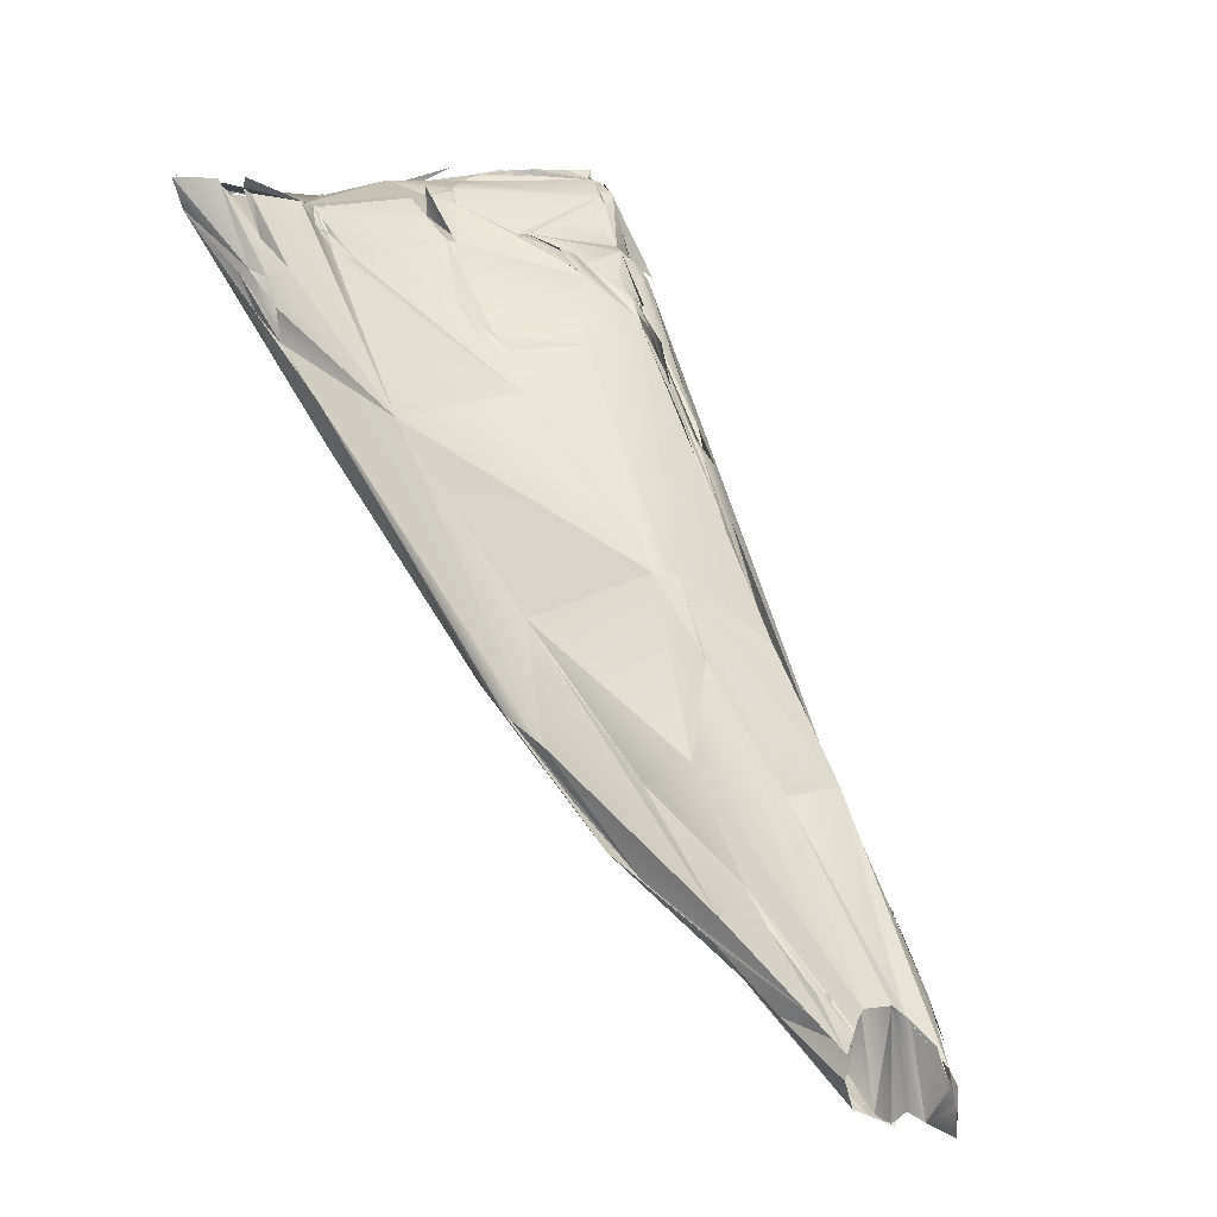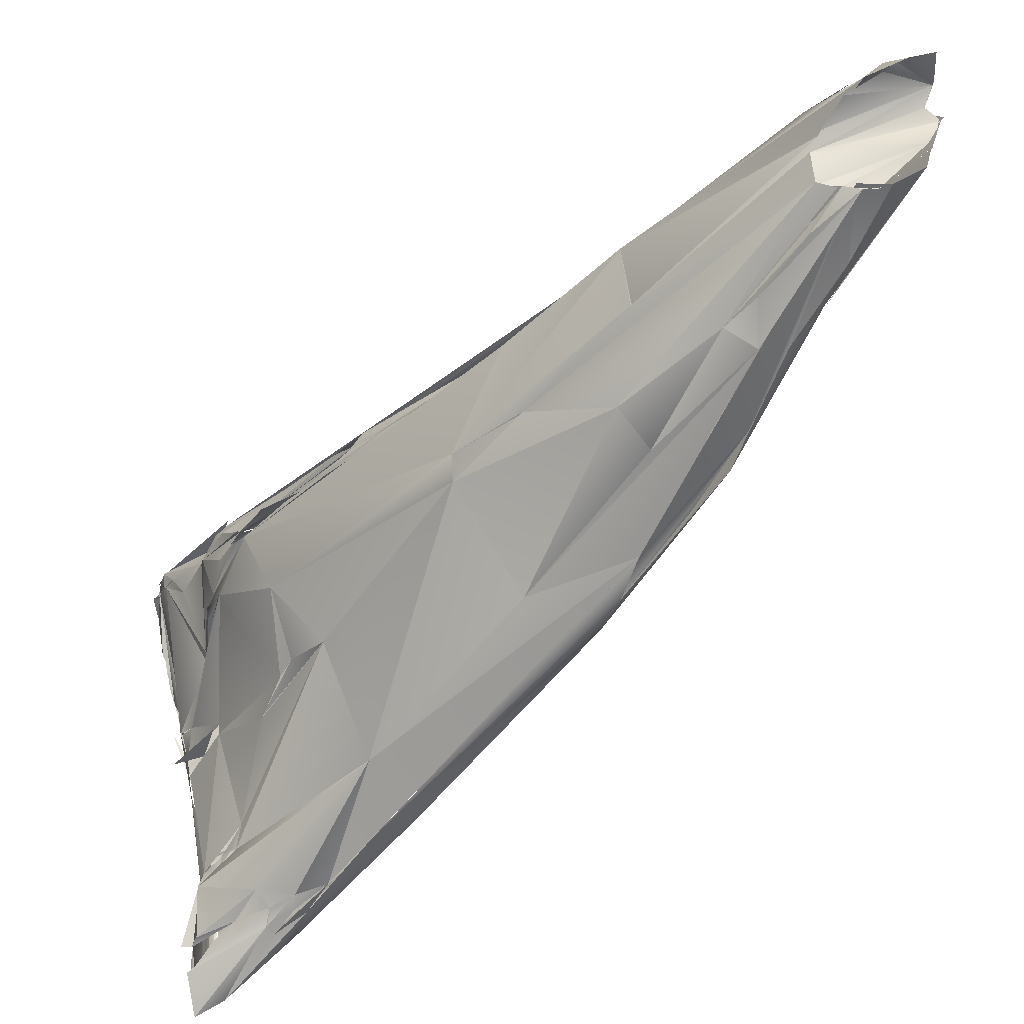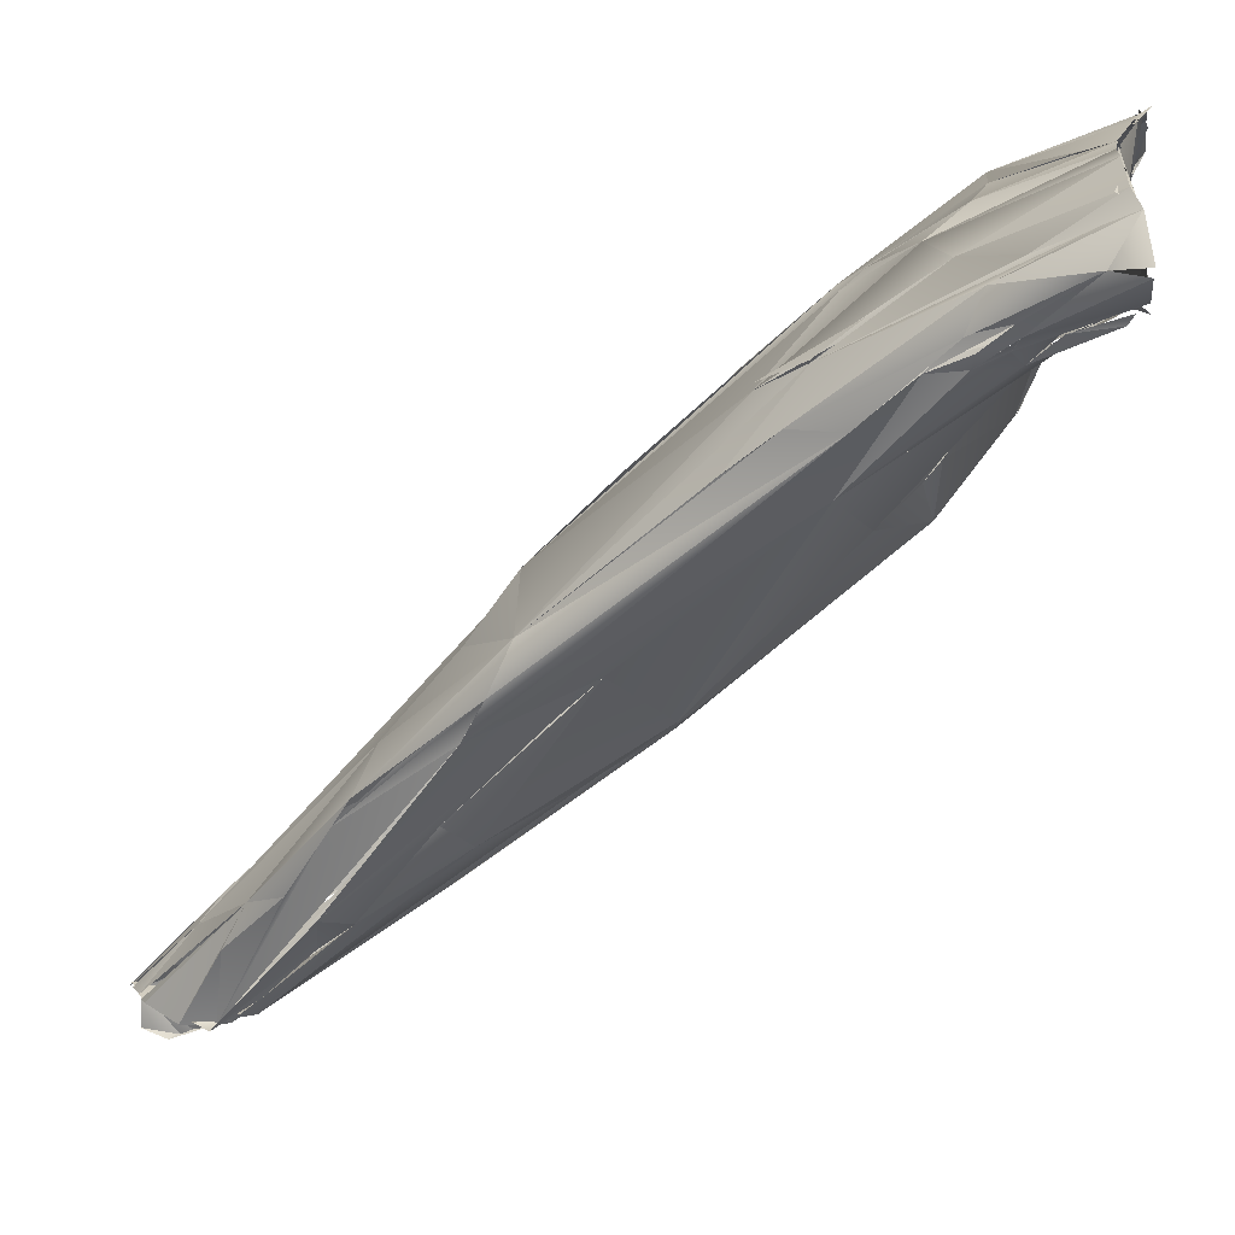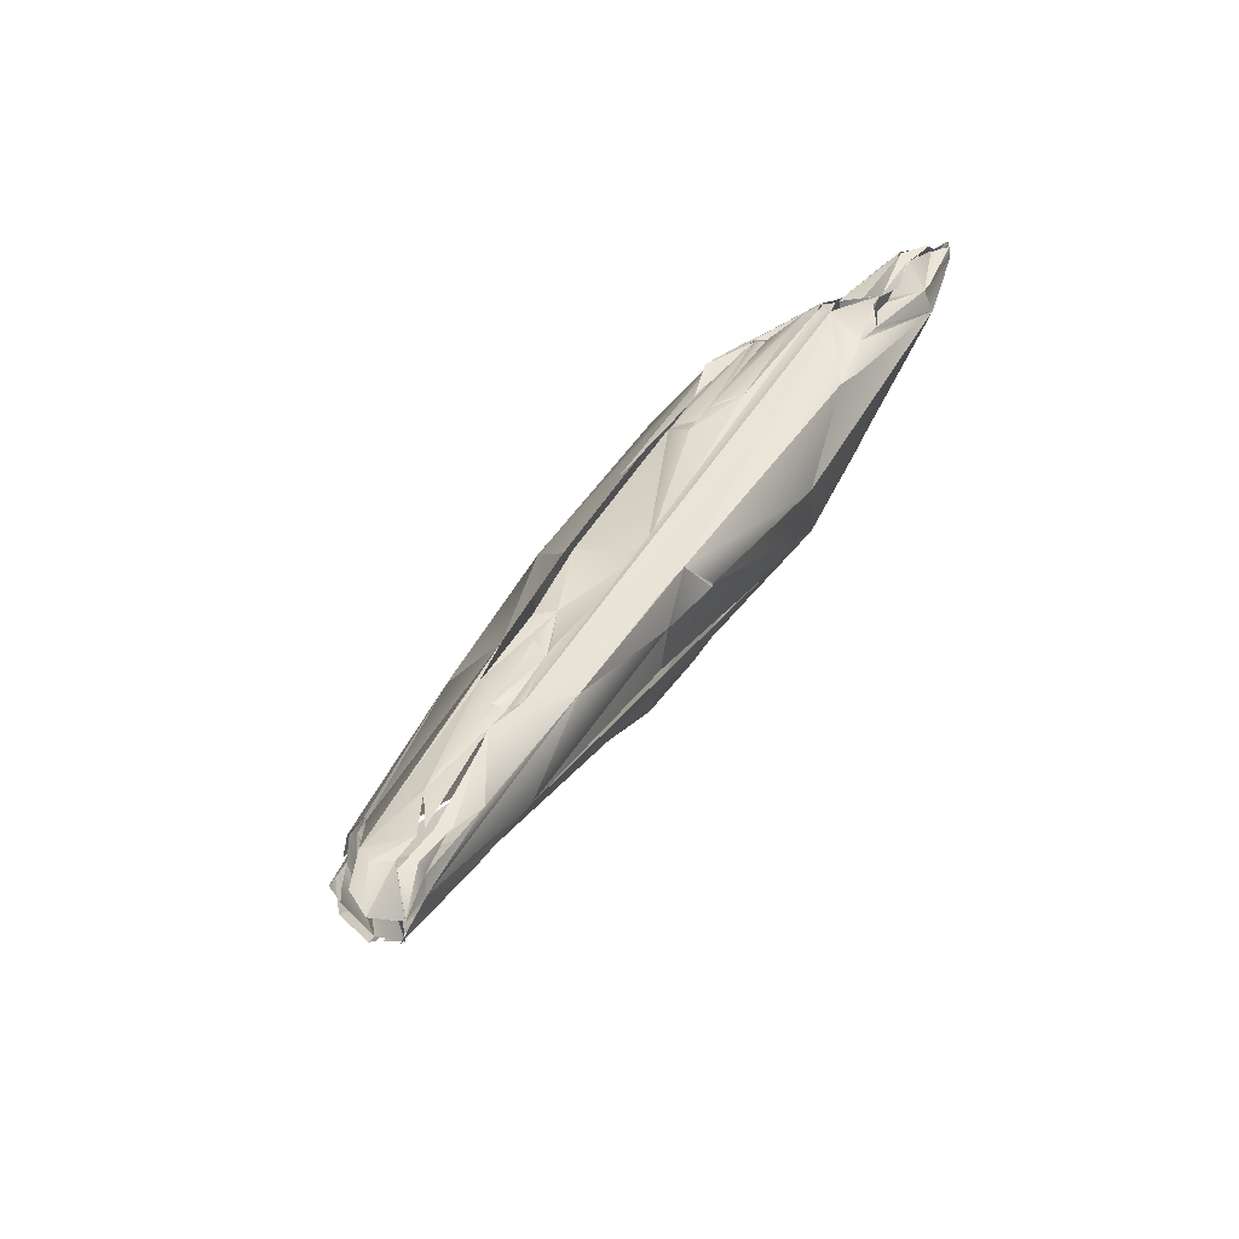
<metadata>
{"format":"obj","ext":"obj","renderer":"f3d","projection":"perspective","resolution":1024,"background":"white","views":[{"elev":0.7,"azim":36.6,"up":"+Z"},{"elev":-50.6,"azim":105.6,"up":"+Y"},{"elev":-62.9,"azim":-80.7,"up":"+Y"},{"elev":-34.2,"azim":130.7,"up":"+Z"}]}
</metadata>
<code>
o FJ792_BP2329_FMA32530_Right_rectus_capitis_posterior_major
v -34.72 -61.01 1496
v -34.48 -59.97 1496
v -34.93 -59.42 1495
v -34.78 -57.46 1496
v -34.28 -59.72 1495
v -34.78 -59.23 1495
v -34.92 -56.43 1495
v -34.93 -56.51 1496
v -34.72 -55.78 1495
v -33.73 -62.55 1495
v -33.36 -62.35 1494
v -33.37 -62.73 1496
v -32.52 -59.92 1490
v -34.15 -60.37 1494
v -33.02 -59.07 1492
v -32.35 -56.54 1490
v -32 -53.79 1489
v -34.49 -54.48 1496
v -32.83 -52.84 1491
v -34.2 -52.92 1496
v -33.79 -52.55 1496
v -33.87 -52.63 1496
v -32.92 -51.59 1491
v -33.95 -52.46 1496
v -33.24 -48.44 1497
v -33.16 -48.16 1497
v -33.17 -48.09 1497
v -30.81 -60.67 1491
v -33.2 -63.17 1495
v -32.76 -62.43 1495
v -31.76 -61.68 1495
v -30.92 -60.2 1489
v -31.37 -60.76 1491
v -32.11 -60.47 1495
v -31.38 -60.48 1495
v -31.84 -61.37 1495
v -31.54 -60.54 1495
v -30.93 -52.61 1487
v -31.43 -46.38 1492
v -32.97 -48.16 1497
v -32.44 -46.94 1497
v -31.83 -43.71 1498
v -31.95 -44.18 1497
v -31.55 -43.2 1498
v -31.27 -42.08 1498
v -29.7 -59.8 1488
v -30.09 -60.07 1489
v -30.63 -60.54 1490
v -30.17 -60.16 1491
v -29.71 -60.09 1490
v -30.59 -60.09 1493
v -31.18 -60.51 1494
v -30.19 -60.44 1493
v -30.67 -60.65 1495
v -31.3 -60.64 1495
v -31.16 -60.54 1495
v -30.98 -60.75 1496
v -30.05 -58.03 1495
v -29.46 -56.85 1484
v -30.32 -56.95 1495
v -29.51 -57.66 1493
v -29.6 -56.87 1493
v -28.41 -56.18 1492
v -30.24 -57.49 1495
v -28.21 -55.52 1482
v -30.12 -56.46 1486
v -30.15 -52.48 1486
v -29.99 -51.5 1486
v -29.77 -49.5 1496
v -29.81 -47.52 1496
v -29.24 -47.86 1496
v -29.76 -47.63 1496
v -29.72 -47.43 1497
v -31.06 -41.66 1498
v -30.49 -41.49 1497
v -31.37 -42.01 1498
v -31.07 -41.6 1498
v -31.02 -41.33 1498
v -30.96 -41.28 1498
v -30.97 -41.52 1498
v -30.22 -40.45 1499
v -29.48 -39.59 1498
v -30.54 -40.4 1498
v -27.92 -58.52 1483
v -29.37 -59.6 1491
v -29.51 -57.69 1493
v -29.03 -57.06 1493
v -28.93 -57.21 1492
v -28.46 -55.42 1482
v -29.58 -56.9 1484
v -29.76 -50.68 1496
v -27.84 -50.27 1493
v -29.24 -50.09 1495
v -27.59 -50.17 1494
v -26.92 -46 1494
v -26.04 -40.45 1497
v -28.11 -39.35 1494
v -28.54 -38.35 1498
v -29.41 -38.89 1498
v -29.63 -39.1 1499
v -29.36 -38.84 1498
v -29.27 -38.89 1498
v -28.91 -38.76 1499
v -27.72 -38.75 1498
v -28.27 -38.26 1498
v -24.6 -57.67 1484
v -26.29 -57.87 1481
v -20.85 -51.5 1473
v -24.52 -44.71 1482
v -26.95 -39 1495
v -27.22 -38.87 1495
v -27.24 -38.71 1498
v -27.77 -38.94 1498
v -27.37 -38.33 1498
v -27.29 -38.7 1498
v -27.83 -59.42 1485
v -25.21 -52.72 1490
v -26.5 -45.62 1494
v -25.57 -41.73 1495
v -25.47 -40.68 1496
v -25.54 -40.15 1494
v -25.86 -39.54 1497
v -25.92 -39.16 1496
v -26.2 -40.19 1497
v -25.95 -39.09 1496
v -20.63 -56.63 1473
v -23.14 -52.47 1489
v -25.14 -52.75 1490
v -21.04 -53.12 1486
v -24.04 -51.49 1477
v -21.97 -47.05 1492
v -23.37 -47.09 1493
v -21.91 -47.04 1492
v -23.92 -46.29 1493
v -24.35 -45.96 1493
v -21.45 -42.39 1481
v -23.18 -42.54 1493
v -23.85 -41.94 1494
v -23.97 -39.93 1491
v -24.04 -39.9 1492
v -24.49 -40.28 1492
v -24.3 -40 1492
v -24.3 -39.8 1493
v -23.57 -40.41 1492
v -24.69 -39.74 1493
v -24.81 -39.67 1493
v -23.08 -39.95 1492
v -22.3 -52.41 1488
v -20.02 -50.46 1473
v -19.66 -50.18 1488
v -23.54 -45.84 1493
v -22.93 -45.68 1492
v -21.86 -45.64 1478
v -21.78 -42.54 1492
v -22.82 -41.7 1492
v -24.23 -42.08 1493
v -24.51 -40.01 1493
v -22.35 -41.91 1492
v -22.58 -42.03 1493
v -23.06 -40.28 1490
v -18.65 -57.23 1471
v -19.09 -45.88 1488
v -16.3 -44.09 1474
v -21.57 -44.89 1492
v -20.77 -44.08 1490
v -20.77 -44.72 1491
v -20.3 -45.21 1490
v -20.42 -44.57 1490
v -20.55 -45.19 1491
v -20.11 -44.89 1490
v -21.91 -41.86 1492
v -21.68 -40.6 1486
v -16.84 -56.9 1470
v -18.65 -52.86 1470
v -19.54 -46.15 1490
v -18.34 -45.87 1488
v -17 -44.73 1484
v -18.25 -43.6 1485
v -18.6 -57.14 1471
v -9.017 -54.81 1463
v -17.56 -56.06 1474
v -14.07 -52.53 1478
v -14.93 -52.34 1466
v -15.64 -46.52 1470
v -18.31 -45.63 1487
v -14 -43.82 1474
v -12.96 -54.85 1464
v -14.44 -55.43 1465
v -16.24 -52.49 1468
v -17.65 -46.01 1486
v -16.16 -46.09 1484
v -14.12 -44.83 1471
v -16.18 -44.06 1474
v -15.95 -44.94 1483
v -16.47 -45.04 1483
v -13.3 -51.57 1477
v -6.438 -49.57 1457
v -10.85 -47.84 1474
v -15.9 -46.12 1483
v -12.6 -44.17 1471
v -10.86 -54.11 1469
v -9.066 -52.79 1460
v -7.112 -48.52 1458
v -12.91 -44.97 1474
v -6.917 -46.21 1464
v -12.62 -55.22 1468
v -11.77 -51.92 1474
v -11.63 -47.97 1475
v -9.848 -54.08 1462
v -8.158 -53.98 1464
v -7.275 -47.83 1468
v -8.795 -46.65 1468
v -9.061 -45.25 1465
v -3.597 -52.69 1458
v -11.64 -51.92 1474
v -7.812 -51.38 1468
v -8.716 -46.71 1468
v -8.229 -46.97 1468
v -9.671 -47.03 1470
v -6.487 -48.08 1466
v -7.162 -53.81 1462
v -7.168 -52.89 1459
v -5.981 -47.05 1464
v -6.482 -46.73 1464
v -3.664 -53.1 1457
v -5.041 -53.32 1460
v -3.726 -52.48 1458
v -4.172 -50.48 1454
v -4.903 -50.93 1455
v -3.832 -49.13 1454
v -3.749 -49.13 1454
v -3.755 -47.89 1455
v -5.367 -46.64 1459
v -2.967 -47.49 1459
v -1.175 -48.88 1456
v -5.304 -46.55 1463
v -3.968 -52.78 1456
v -4.011 -52.85 1457
v -3.8 -52.35 1458
v -3.492 -52.09 1459
v -3.968 -50.49 1455
v -3.834 -50.63 1454
v -3.625 -52.1 1459
v -2.438 -50 1459
v -2.963 -50.63 1459
v -3.775 -49.2 1454
v -3.928 -49.07 1454
v -3.368 -48.69 1454
v -2.803 -48.05 1454
v -2.602 -50.11 1459
v -3.368 -47.63 1456
v -2.771 -47.92 1454
v -4.011 -47.27 1458
v -3.174 -47.29 1457
v -2.768 -47.39 1456
v -2.771 -47.39 1456
v -3.193 -46.97 1457
v -0.8978 -48.76 1455
v -1.127 -48.89 1456
v -0.7031 -49.22 1456
v -1.499 -49.36 1457
v -2.168 -49.94 1458
v -1.168 -48.29 1453
v -2.169 -47.86 1456
v -1.923 -47.73 1456
v -1.157 -48.29 1453
v -1.086 -48.29 1456
v -34.41 -61.49 1496
v -34.73 -59.72 1495
v -35.04 -59.29 1495
v -35.13 -58.86 1496
v -34.91 -57.96 1495
v -34.49 -54.49 1496
v -34.49 -54.49 1496
v -33.73 -52.29 1494
v -33.82 -52.49 1496
v -33.66 -50.29 1496
v -33.17 -48.09 1497
v -31.62 -61.45 1495
v -30.97 -60.11 1489
v -31.05 -60.76 1494
v -31.37 -60.49 1495
v -32.29 -56.52 1490
v -32.76 -46.89 1497
v -32.35 -44.56 1498
v -31.23 -42.06 1498
v -31.17 -41.89 1498
v -30.37 -60.37 1490
v -30.76 -60.66 1491
v -30.77 -60.24 1494
v -30.53 -60.24 1493
v -31.13 -60.43 1495
v -31.1 -60.77 1495
v -30.71 -56.49 1487
v -28.8 -50.73 1496
v -29.54 -47.62 1497
v -31.01 -41.67 1498
v -31.14 -41.49 1498
v -30.93 -41.45 1498
v -30.98 -41.25 1498
v -30.18 -40.75 1498
v -30.21 -40.49 1498
v -29.37 -59.6 1491
v -27.85 -50.17 1494
v -29.24 -50.09 1495
v -29.39 -38.88 1498
v -29.37 -38.89 1499
v -29.06 -38.69 1498
v -29.4 -38.9 1498
v -28.37 -38.29 1498
v -28.19 -38.24 1498
v -27.87 -38.43 1498
v -27.57 -49.86 1493
v -27.57 -49.86 1493
v -26.56 -46.09 1494
v -27.02 -38.09 1497
v -27.77 -38.43 1497
v -27.31 -38.73 1498
v -27.37 -38.89 1498
v -27.17 -38.69 1498
v -25.36 -39.46 1494
v -24.49 -39.9 1493
v -25.94 -39.53 1497
v -23.37 -47.09 1493
v -23.77 -42.09 1494
v -23.77 -42.05 1494
v -23.97 -39.93 1491
v -24.69 -39.86 1493
v -24.64 -40.02 1492
v -24.18 -40.12 1492
v -23.83 -39.93 1492
v -23.98 -40.01 1492
v -23.17 -42.49 1493
v -23.04 -41.89 1492
v -22.69 -40.36 1488
v -21.55 -44.89 1492
v -20.37 -44.49 1490
v -18.59 -43.49 1486
v -18.32 -56.18 1475
v -16.88 -45.08 1484
v -15.84 -55.92 1467
v -13.62 -47.29 1480
v -8.797 -47.38 1461
v -9.047 -52.89 1460
v -9.047 -52.89 1460
v -7.84 -51.4 1468
v -7.168 -52.89 1459
v -5.661 -49.49 1456
v -6.164 -47.89 1466
v -4.076 -50.57 1454
v -4.104 -50.59 1454
v -4.168 -50.49 1454
v -4.069 -50.48 1454
v -4.368 -51.49 1455
v -4.368 -51.49 1455
v -4.037 -50.69 1454
v -4.968 -46.6 1462
v -3.968 -52.78 1456
v -3.691 -52.39 1458
v -3.507 -52.08 1459
v -3.492 -52.09 1459
v -2.524 -50.11 1459
v -3.774 -49.29 1454
v -3.774 -49.29 1454
v -3.763 -49.09 1454
v -4.049 -49.13 1454
v -3.687 -48.96 1454
v -3.513 -48.73 1454
v -3.368 -48.69 1454
v -3.368 -48.69 1454
v -2.768 -48.07 1454
v -3.768 -47.89 1455
v -3.768 -47.89 1455
v -3.405 -47.29 1458
v -2.5 -46.9 1457
v -2.568 -47.35 1457
v -2.568 -47.35 1457
v -2.968 -47.49 1459
v -3.968 -46.88 1458
v -0.781 -49.1 1455
v -0.7853 -48.86 1455
v -23.97 -39.93 1491
v -8.879 -47.69 1470
v -4.968 -46.6 1462
v -1.185 -48.99 1456
v -1.395 -49.01 1457
v -2.179 -47.46 1456
v -1.086 -48.29 1456
v -1.168 -48.29 1453
f 6 2 4
f 4 22 9
f 4 2 22
f 16 3 7
f 13 11 1
f 1 11 12
f 13 1 14
f 30 268 10
f 35 268 30
f 16 15 3
f 1 3 15
f 7 283 16
f 17 283 7
f 17 7 18
f 19 17 273
f 19 20 23
f 275 21 23
f 274 20 19
f 21 275 20
f 64 25 22
f 39 23 24
f 23 21 24
f 26 41 39
f 24 26 39
f 26 278 41
f 29 11 28
f 28 31 29
f 30 279 35
f 13 32 11
f 33 11 280
f 15 59 14
f 66 59 16
f 15 16 59
f 268 64 2
f 22 2 64
f 17 65 283
f 66 16 65
f 19 38 17
f 67 17 38
f 19 68 38
f 68 19 23
f 68 23 39
f 69 70 25
f 41 42 39
f 285 284 40
f 25 70 43
f 43 104 44
f 84 116 32
f 33 28 11
f 280 46 33
f 28 33 288
f 288 50 28
f 49 289 50
f 288 46 50
f 49 31 28
f 28 289 49
f 51 36 49
f 49 85 51
f 85 49 50
f 36 51 52
f 291 54 293
f 303 54 291
f 13 14 59
f 32 13 84
f 58 292 85
f 106 58 85
f 64 35 57
f 60 58 61
f 61 58 88
f 62 60 61
f 64 268 35
f 294 89 90
f 67 65 17
f 68 108 38
f 64 69 25
f 72 70 69
f 69 71 72
f 74 109 39
f 39 42 74
f 96 104 43
f 45 74 42
f 76 44 104
f 97 74 80
f 82 97 80
f 76 104 78
f 78 104 301
f 84 13 107
f 50 106 85
f 88 58 106
f 107 13 59
f 62 87 63
f 63 87 88
f 87 62 86
f 92 60 63
f 91 60 92
f 92 93 91
f 94 295 305
f 95 70 71
f 68 39 109
f 95 118 96
f 43 70 96
f 70 95 96
f 97 109 74
f 82 101 97
f 110 101 98
f 301 104 102
f 102 104 310
f 50 46 106
f 126 107 59
f 65 67 108
f 88 129 63
f 92 131 313
f 71 69 313
f 71 132 95
f 96 124 104
f 109 97 136
f 97 101 110
f 124 115 104
f 124 122 115
f 110 113 125
f 113 98 105
f 110 111 113
f 111 98 113
f 125 113 112
f 320 323 322
f 126 116 84
f 65 126 59
f 126 65 108
f 63 129 117
f 92 63 117
f 131 92 127
f 131 71 313
f 132 71 131
f 133 315 324
f 95 131 134
f 95 134 118
f 326 118 137
f 326 119 118
f 120 119 138
f 118 119 96
f 119 120 96
f 140 110 145
f 110 121 145
f 110 125 121
f 143 321 123
f 120 122 124
f 322 323 147
f 127 92 117
f 128 129 148
f 130 149 108
f 149 130 68
f 150 131 127
f 135 152 118
f 325 333 159
f 159 334 325
f 139 97 110
f 160 97 139
f 141 145 121
f 110 140 139
f 331 160 382
f 120 138 122
f 122 138 157
f 161 116 126
f 174 126 108
f 149 68 109
f 151 135 134
f 152 137 118
f 137 152 164
f 154 158 137
f 171 158 154
f 160 331 157
f 156 157 138
f 334 159 171
f 136 97 172
f 335 97 160
f 335 160 172
f 116 161 173
f 173 106 46
f 173 339 106
f 174 183 126
f 129 88 106
f 174 108 149
f 148 129 150
f 127 148 150
f 175 131 150
f 149 109 153
f 162 169 152
f 162 152 175
f 131 151 134
f 151 131 175
f 151 175 152
f 109 184 153
f 163 184 109
f 163 109 136
f 165 154 137
f 167 170 164
f 337 165 137
f 152 167 164
f 164 168 137
f 154 165 177
f 171 154 178
f 177 165 195
f 154 177 338
f 136 172 186
f 155 160 157
f 155 157 156
f 161 126 188
f 182 106 339
f 126 183 188
f 153 197 149
f 170 176 168
f 175 185 162
f 190 168 176
f 176 170 167
f 340 168 191
f 165 168 340
f 168 165 337
f 186 163 136
f 155 172 160
f 339 173 180
f 201 182 339
f 106 182 129
f 182 150 129
f 189 174 149
f 175 150 196
f 168 190 191
f 192 184 163
f 178 177 194
f 177 178 338
f 340 191 199
f 186 172 155
f 179 341 187
f 173 179 187
f 181 339 180
f 189 149 197
f 343 197 153
f 190 208 199
f 175 342 185
f 193 163 186
f 199 194 340
f 186 155 205
f 181 180 206
f 188 183 202
f 150 182 196
f 175 196 198
f 204 178 194
f 199 204 194
f 193 186 192
f 178 204 171
f 155 171 205
f 200 186 205
f 214 173 187
f 201 339 206
f 207 196 182
f 203 197 343
f 208 204 199
f 187 209 214
f 209 222 214
f 210 206 180
f 206 210 201
f 197 202 183
f 183 189 197
f 207 215 196
f 182 201 215
f 211 198 196
f 208 219 204
f 204 212 205
f 213 192 186
f 209 188 202
f 215 216 196
f 211 196 346
f 343 184 192
f 219 208 383
f 217 212 219
f 212 204 219
f 200 205 213
f 221 210 180
f 210 240 201
f 209 202 347
f 227 240 210
f 201 360 215
f 213 343 192
f 383 220 219
f 217 219 218
f 225 221 180
f 347 202 237
f 358 214 222
f 239 210 226
f 215 360 216
f 228 202 197
f 211 346 216
f 197 203 230
f 343 232 203
f 213 232 343
f 218 223 217
f 234 223 349
f 349 223 219
f 213 205 236
f 205 212 224
f 226 221 225
f 239 226 225
f 245 216 360
f 202 354 237
f 356 355 344
f 250 211 216
f 363 352 197
f 235 349 211
f 231 203 232
f 232 233 251
f 253 233 236
f 223 234 224
f 205 224 234
f 223 224 217
f 234 349 235
f 232 213 233
f 236 233 213
f 238 242 239
f 238 239 225
f 242 247 245
f 239 242 243
f 243 242 245
f 245 250 216
f 247 369 245
f 245 369 249
f 259 261 249
f 245 249 244
f 250 235 211
f 371 370 373
f 252 232 251
f 252 251 255
f 251 253 255
f 379 374 256
f 264 256 374
f 357 374 379
f 236 378 375
f 249 258 259
f 263 258 249
f 267 381 266
f 244 249 261
f 256 264 252
f 252 264 265
f 265 389 252
f 389 265 388
f 376 235 267
f 235 381 267
f 265 377 388
f 234 235 376
l 241 350
l 262 362
l 257 387
l 56 290
l 53 281
l 318 319
l 142 329
l 254 384
l 4 271
l 82 307
l 104 311
l 304 314
l 365 366
l 83 100
l 99 302
l 269 270
l 353 364
l 73 296
l 306 308
l 2 5
l 246 348
l 368 372
l 260 380
l 75 77
l 345 351
l 276 277
l 297 298
l 312 317
l 146 328
l 34 37
l 229 238
l 55 282
l 286 287
l 81 300
l 103 309
l 114 316
l 144 330
l 327 332
l 166 336
l 26 27
l 47 48
l 359 361
l 272 8
l 79 299
l 386 385
l 248 367

</code>
